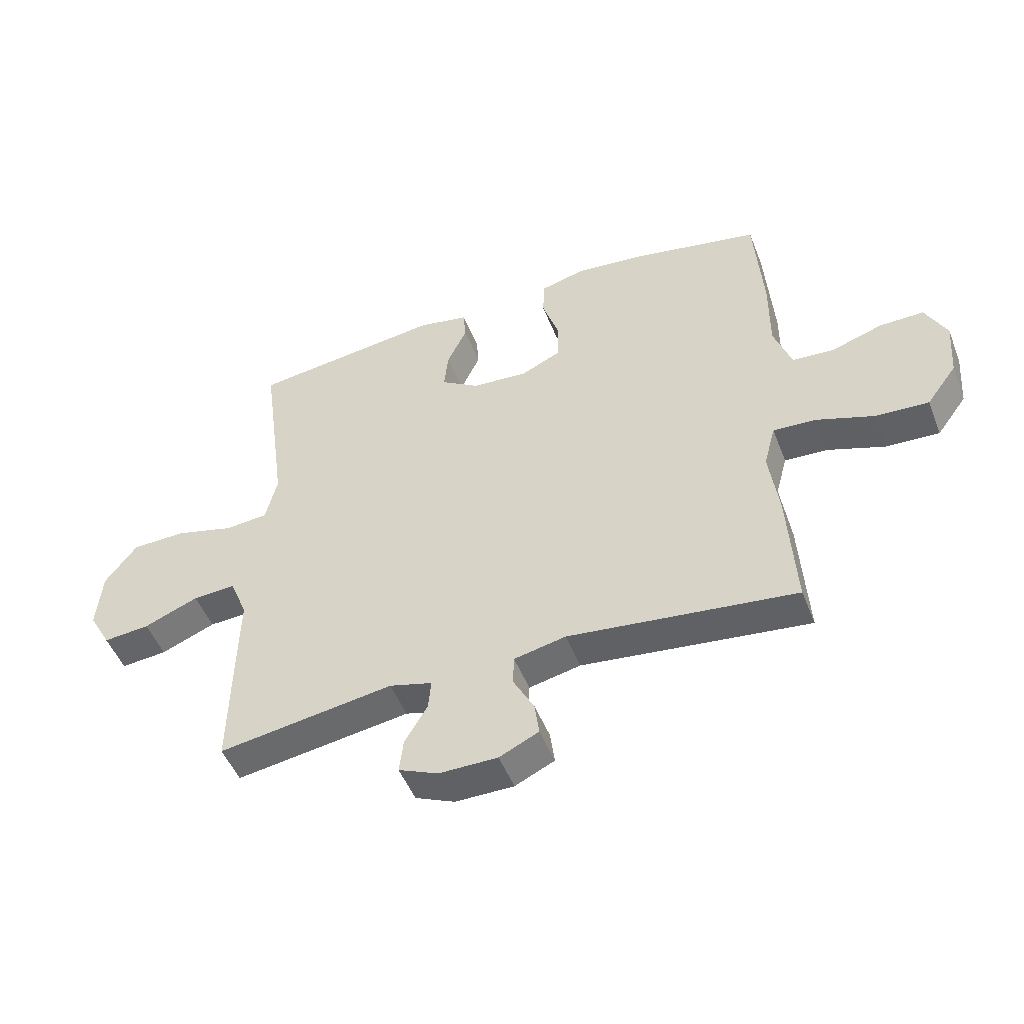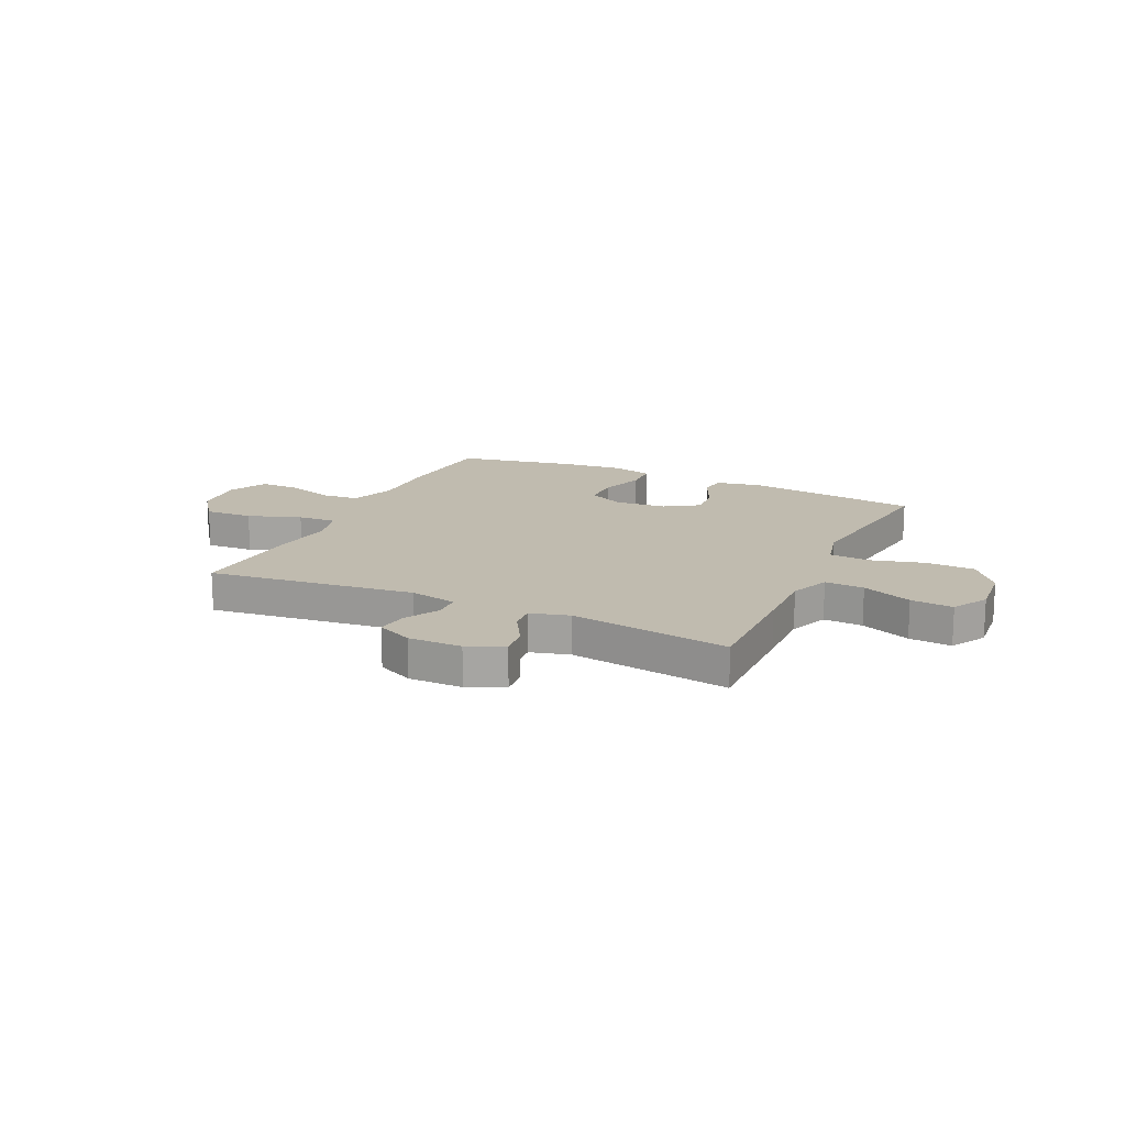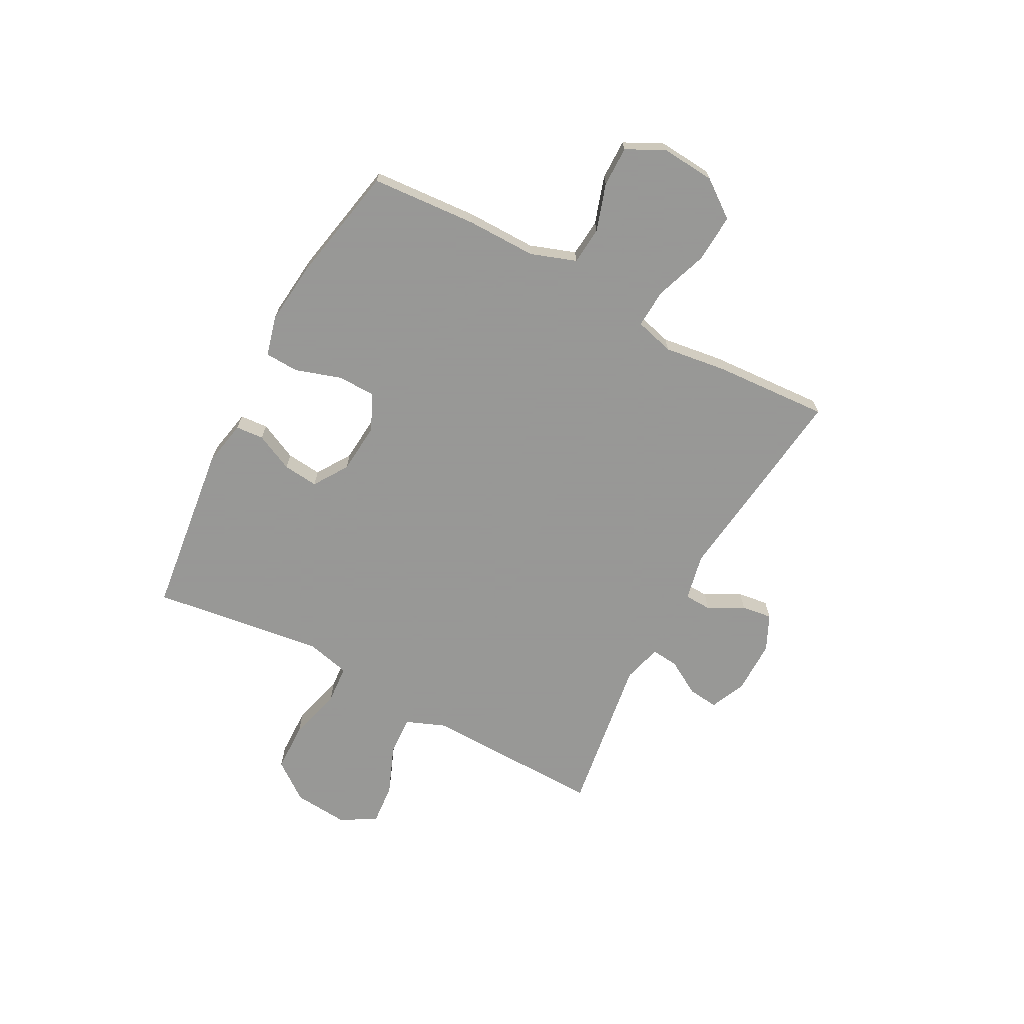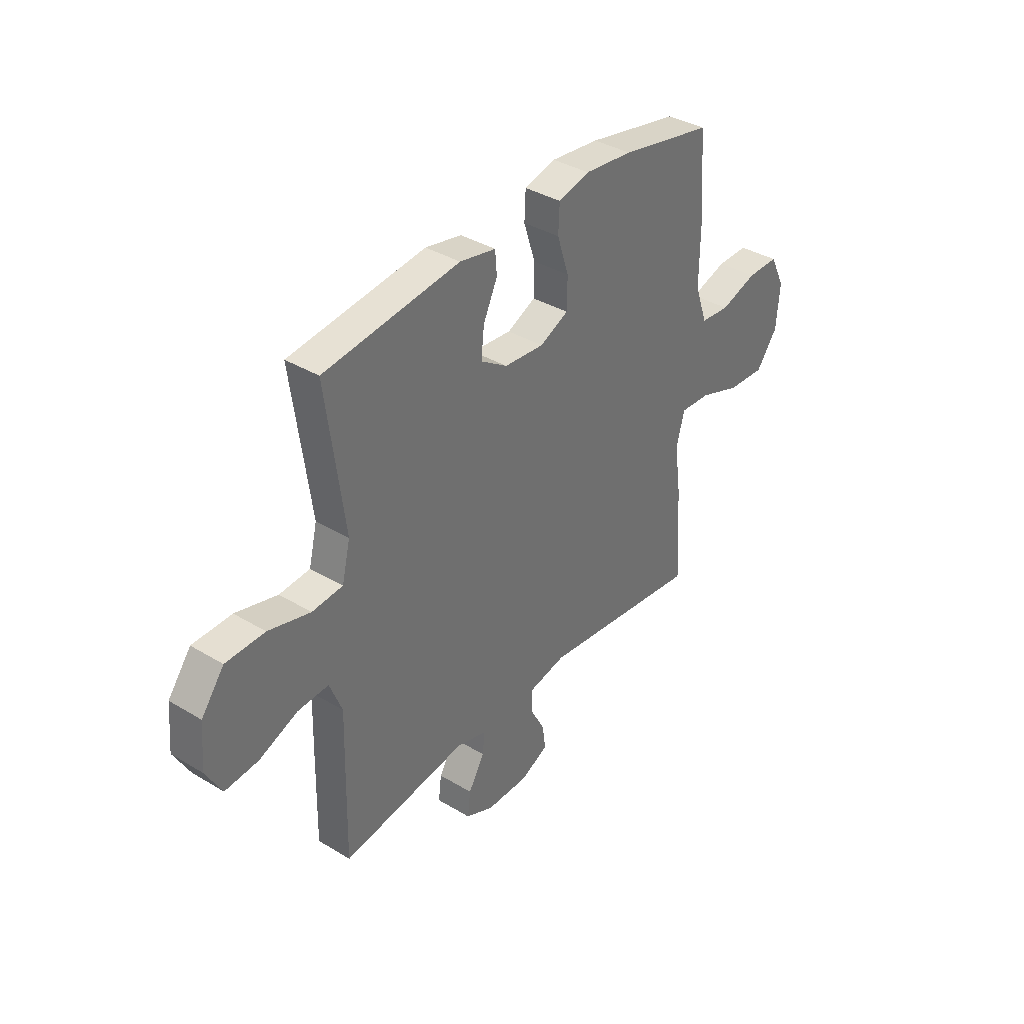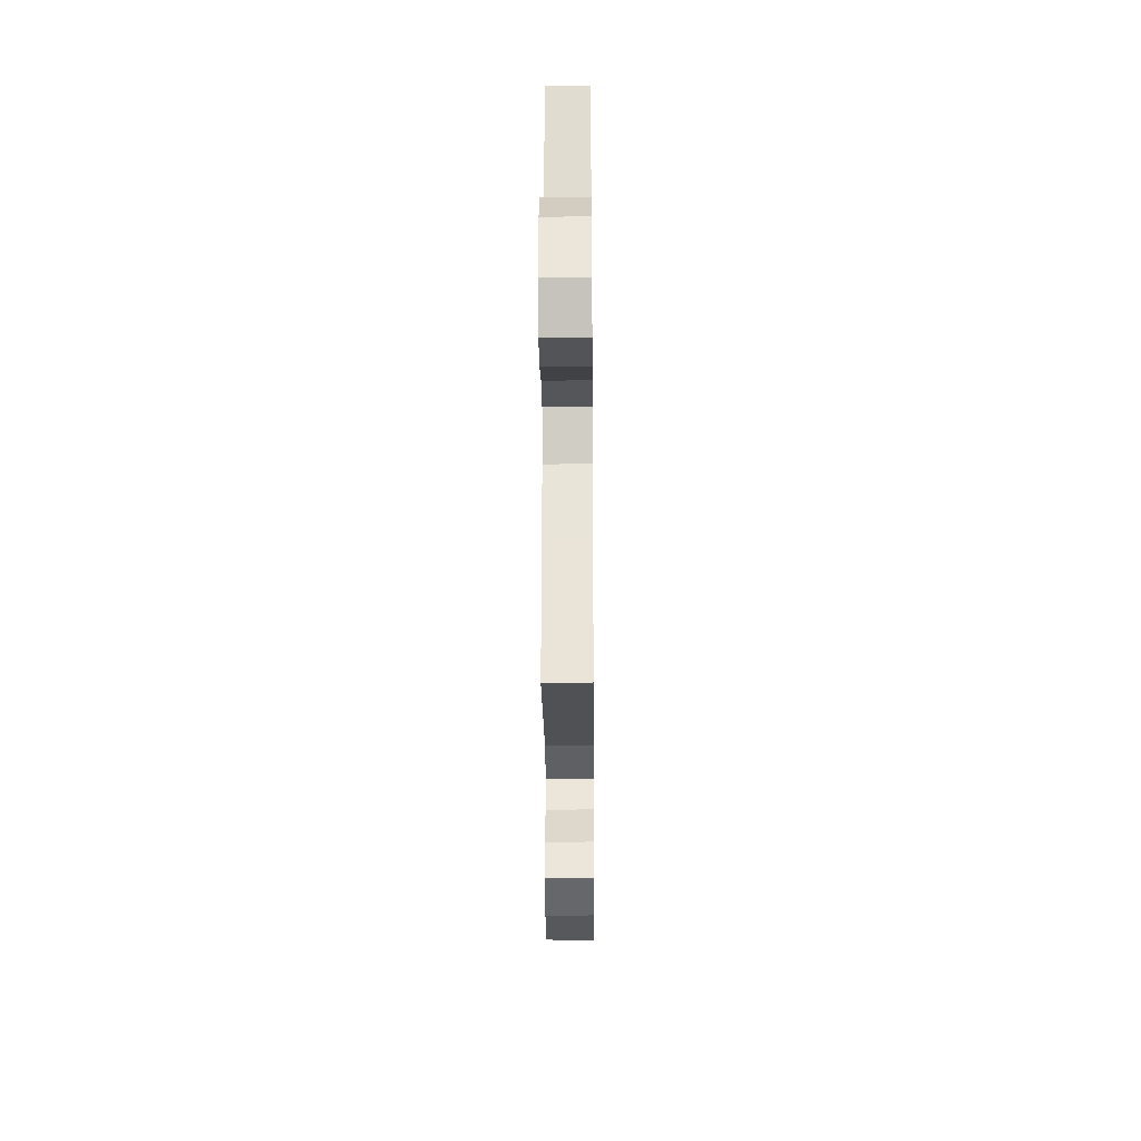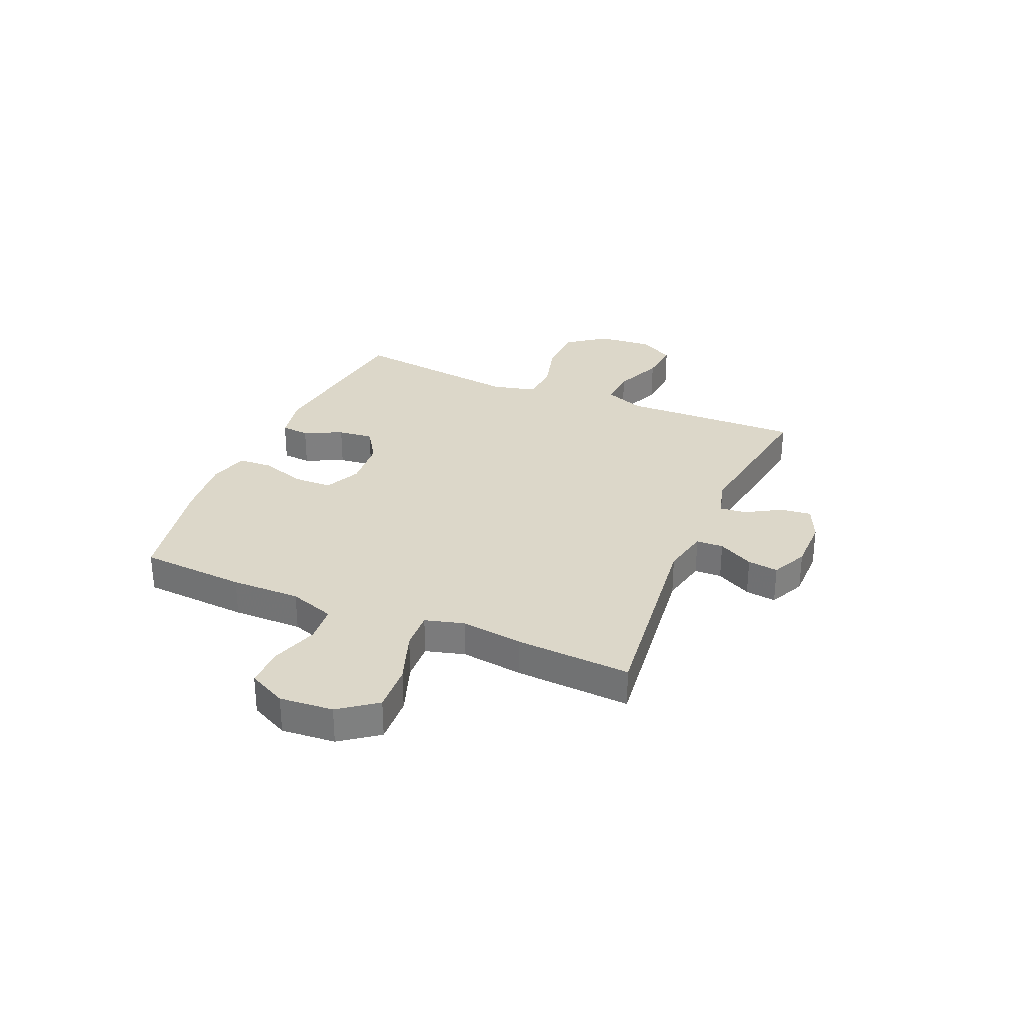
<metadata>
{"format":"obj","ext":"obj","renderer":"f3d","projection":"perspective","resolution":1024,"background":"white","views":[{"elev":-49.4,"azim":21.0,"up":"+Z"},{"elev":16.1,"azim":-154.9,"up":"+Y"},{"elev":-68.4,"azim":61.9,"up":"+Y"},{"elev":36.8,"azim":-52.0,"up":"+Z"},{"elev":-28.2,"azim":-89.5,"up":"+Z"},{"elev":30.3,"azim":113.1,"up":"+Y"}]}
</metadata>
<code>
v -0.5 0.07 -0.5
v -0.496 0.07 -0.281
v -0.493 0.07 -0.16
v -0.523 0.07 -0.085
v -0.597 0.07 -0.089
v -0.691 0.07 -0.127
v -0.771 0.07 -0.134
v -0.809 0.07 -0.066
v -0.8 0.07 0.037
v -0.745 0.07 0.11
v -0.651 0.07 0.112
v -0.55 0.07 0.085
v -0.476 0.07 0.091
v -0.456 0.07 0.174
v -0.473 0.07 0.301
v -0.5 0.07 0.5
v -0.172 0.07 0.541
v -0.085 0.07 0.524
v -0.081 0.07 0.471
v -0.115 0.07 0.399
v -0.122 0.07 0.332
v -0.057 0.07 0.29
v 0.039 0.07 0.282
v 0.108 0.07 0.314
v 0.109 0.07 0.386
v 0.081 0.07 0.472
v 0.084 0.07 0.536
v 0.16 0.07 0.556
v 0.276 0.07 0.544
v 0.5 0.07 0.5
v 0.514 0.07 0.3
v 0.513 0.07 0.169
v 0.543 0.07 0.083
v 0.614 0.07 0.077
v 0.703 0.07 0.106
v 0.779 0.07 0.107
v 0.815 0.07 0.035
v 0.807 0.07 -0.066
v 0.755 0.07 -0.136
v 0.664 0.07 -0.131
v 0.564 0.07 -0.096
v 0.491 0.07 -0.092
v 0.471 0.07 -0.166
v 0.487 0.07 -0.283
v 0.5 0.07 -0.5
v 0.109 0.07 -0.453
v 0.02 0.07 -0.472
v 0.018 0.07 -0.523
v 0.054 0.07 -0.59
v 0.062 0.07 -0.648
v -0.006 0.07 -0.68
v -0.107 0.07 -0.68
v -0.175 0.07 -0.65
v -0.168 0.07 -0.592
v -0.129 0.07 -0.526
v -0.124 0.07 -0.475
v -0.198 0.07 -0.455
v -0.5 0 -0.5
v -0.496 0 -0.281
v -0.493 0 -0.16
v -0.523 0 -0.085
v -0.597 0 -0.089
v -0.691 0 -0.127
v -0.771 0 -0.134
v -0.809 0 -0.066
v -0.8 0 0.037
v -0.745 0 0.11
v -0.651 0 0.112
v -0.55 0 0.085
v -0.476 0 0.091
v -0.456 0 0.174
v -0.473 0 0.301
v -0.5 0 0.5
v -0.172 0 0.541
v -0.085 0 0.524
v -0.081 0 0.471
v -0.115 0 0.399
v -0.122 0 0.332
v -0.057 0 0.29
v 0.039 0 0.282
v 0.108 0 0.314
v 0.109 0 0.386
v 0.081 0 0.472
v 0.084 0 0.536
v 0.16 0 0.556
v 0.276 0 0.544
v 0.5 0 0.5
v 0.514 0 0.3
v 0.513 0 0.169
v 0.543 0 0.083
v 0.614 0 0.077
v 0.703 0 0.106
v 0.779 0 0.107
v 0.815 0 0.035
v 0.807 0 -0.066
v 0.755 0 -0.136
v 0.664 0 -0.131
v 0.564 0 -0.096
v 0.491 0 -0.092
v 0.471 0 -0.166
v 0.487 0 -0.283
v 0.5 0 -0.5
v 0.109 0 -0.453
v 0.02 0 -0.472
v 0.018 0 -0.523
v 0.054 0 -0.59
v 0.062 0 -0.648
v -0.006 0 -0.68
v -0.107 0 -0.68
v -0.175 0 -0.65
v -0.168 0 -0.592
v -0.129 0 -0.526
v -0.124 0 -0.475
v -0.198 0 -0.455
f 53 54 55
f 52 53 55
f 51 52 55
f 50 51 55
f 49 50 55
f 48 49 55
f 47 48 55 56
f 46 47 56 57
f 43 44 45 46
f 42 43 46 57
f 39 40 41
f 38 39 41
f 37 38 41
f 36 37 41
f 35 36 41
f 34 35 41
f 33 34 41 42
f 1 2 3
f 57 1 3
f 42 57 3
f 33 42 3
f 32 33 3
f 30 31 32
f 29 30 32
f 28 29 32
f 27 28 32
f 26 27 32
f 25 26 32
f 18 19 20
f 17 18 20
f 16 17 20
f 15 16 20
f 14 15 20 21
f 13 14 21 22
f 10 11 12
f 9 10 12
f 8 9 12
f 7 8 12
f 6 7 12
f 5 6 12
f 4 5 12 13
f 13 22 23
f 4 13 23
f 3 4 23
f 24 25 32
f 3 23 24 32
f 112 111 110
f 112 110 109
f 112 109 108
f 112 108 107
f 112 107 106
f 112 106 105
f 113 112 105 104
f 114 113 104 103
f 103 102 101 100
f 114 103 100 99
f 98 97 96
f 98 96 95
f 98 95 94
f 98 94 93
f 98 93 92
f 98 92 91
f 99 98 91 90
f 60 59 58
f 60 58 114
f 60 114 99
f 60 99 90
f 60 90 89
f 89 88 87
f 89 87 86
f 89 86 85
f 89 85 84
f 89 84 83
f 89 83 82
f 77 76 75
f 77 75 74
f 77 74 73
f 77 73 72
f 78 77 72 71
f 79 78 71 70
f 69 68 67
f 69 67 66
f 69 66 65
f 69 65 64
f 69 64 63
f 69 63 62
f 70 69 62 61
f 80 79 70
f 80 70 61
f 80 61 60
f 89 82 81
f 89 81 80 60
f 1 58 59 2
f 2 59 60 3
f 3 60 61 4
f 4 61 62 5
f 5 62 63 6
f 6 63 64 7
f 7 64 65 8
f 8 65 66 9
f 9 66 67 10
f 10 67 68 11
f 11 68 69 12
f 12 69 70 13
f 13 70 71 14
f 14 71 72 15
f 15 72 73 16
f 16 73 74 17
f 17 74 75 18
f 18 75 76 19
f 19 76 77 20
f 20 77 78 21
f 21 78 79 22
f 22 79 80 23
f 23 80 81 24
f 24 81 82 25
f 25 82 83 26
f 26 83 84 27
f 27 84 85 28
f 28 85 86 29
f 29 86 87 30
f 30 87 88 31
f 31 88 89 32
f 32 89 90 33
f 33 90 91 34
f 34 91 92 35
f 35 92 93 36
f 36 93 94 37
f 37 94 95 38
f 38 95 96 39
f 39 96 97 40
f 40 97 98 41
f 41 98 99 42
f 42 99 100 43
f 43 100 101 44
f 44 101 102 45
f 45 102 103 46
f 46 103 104 47
f 47 104 105 48
f 48 105 106 49
f 49 106 107 50
f 50 107 108 51
f 51 108 109 52
f 52 109 110 53
f 53 110 111 54
f 54 111 112 55
f 55 112 113 56
f 56 113 114 57
f 57 114 58 1

</code>
